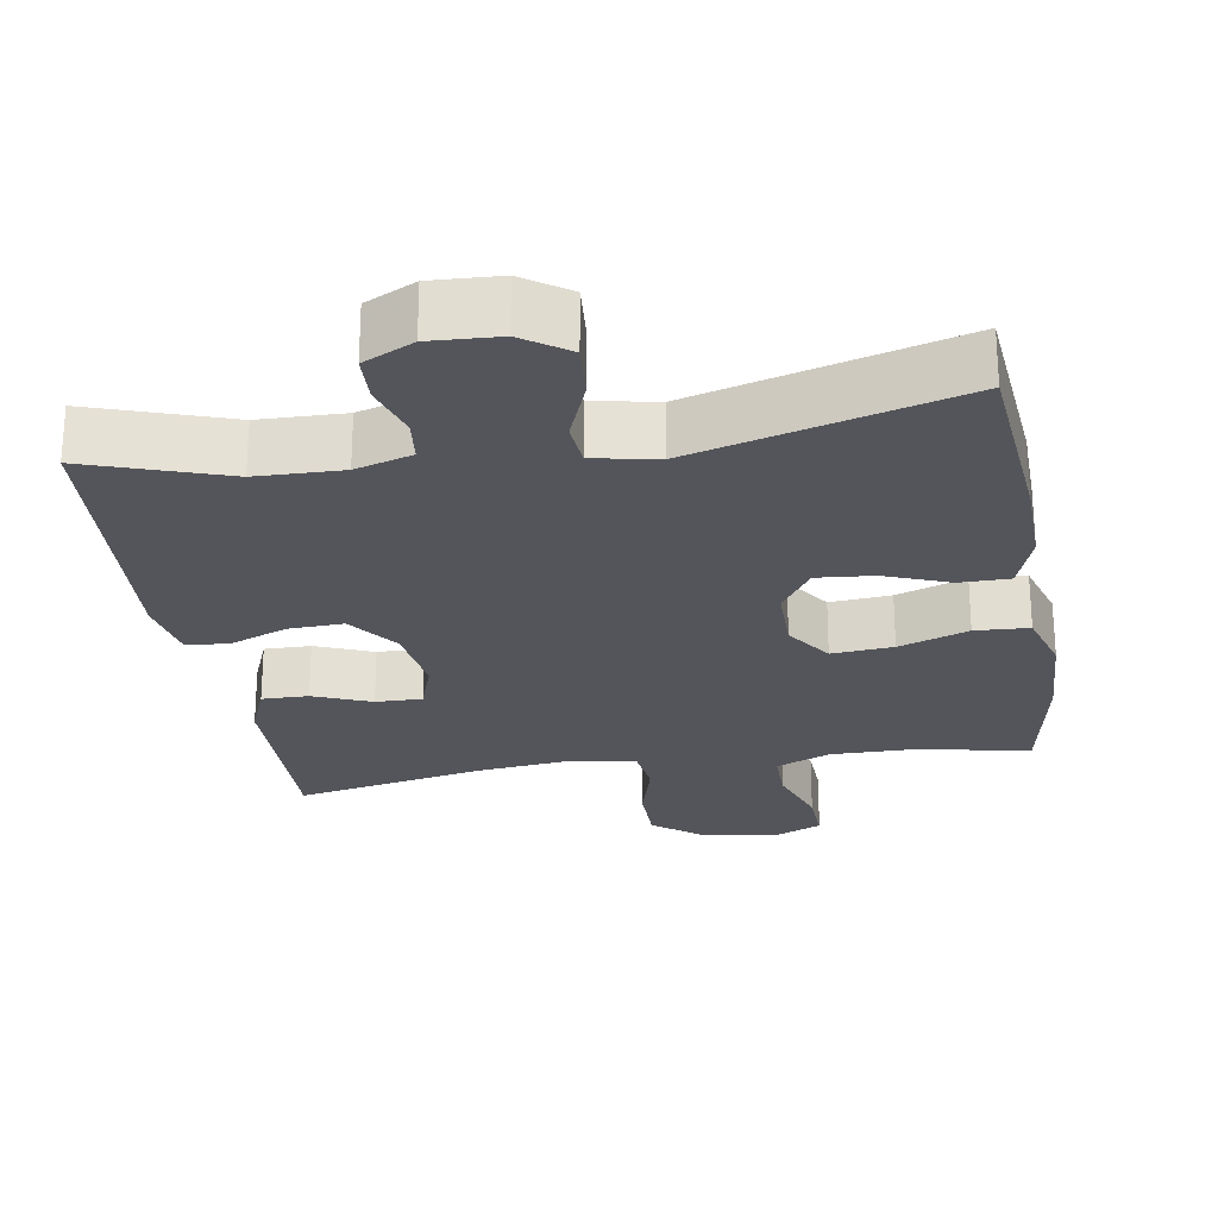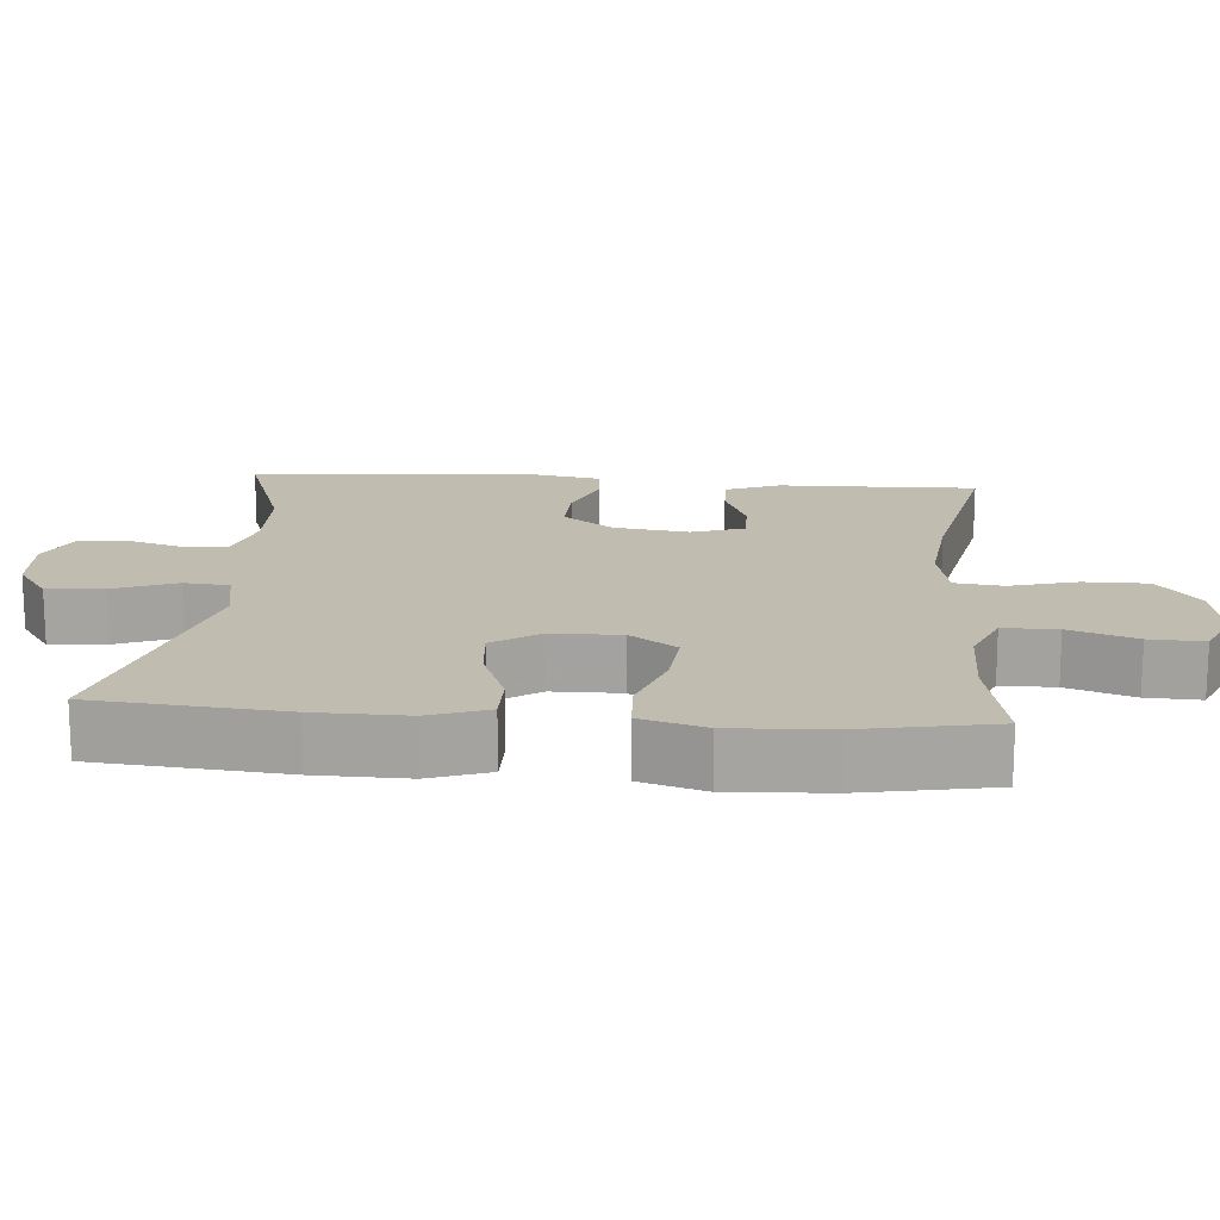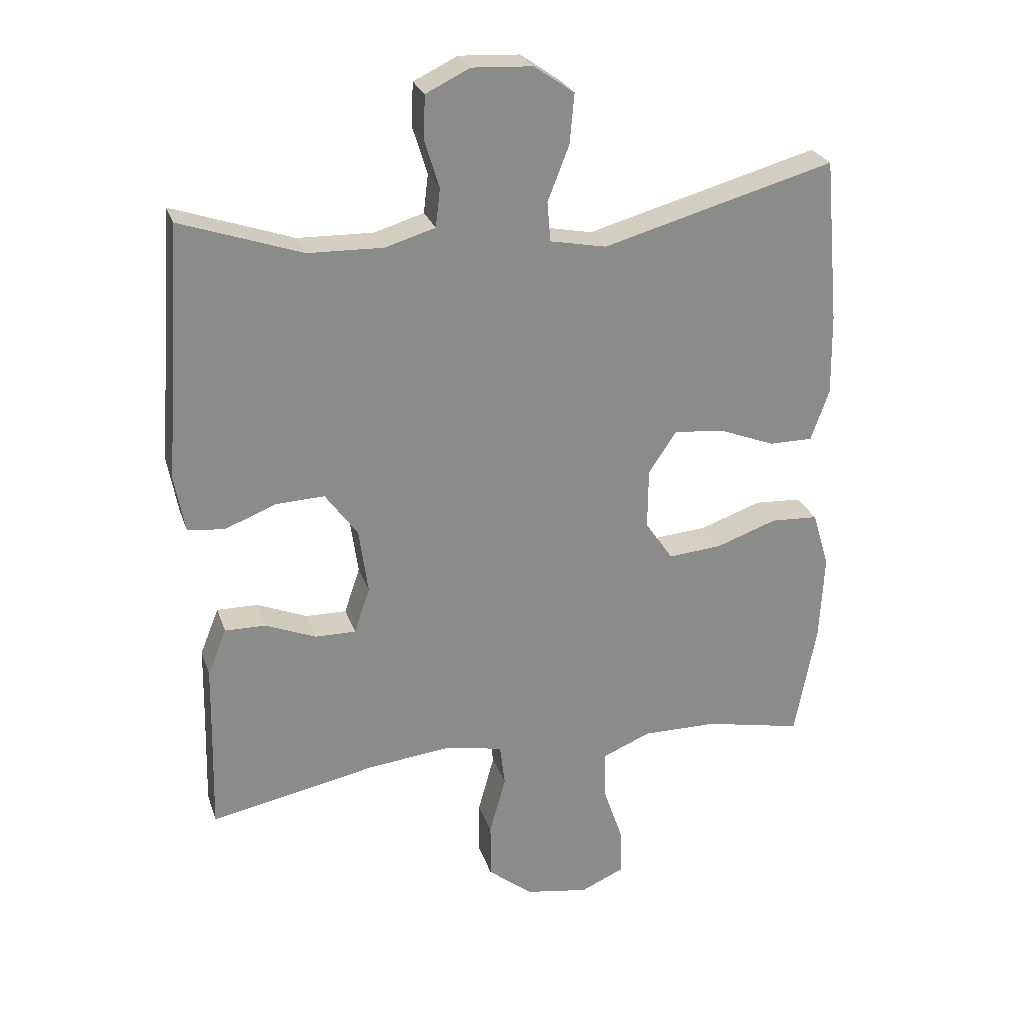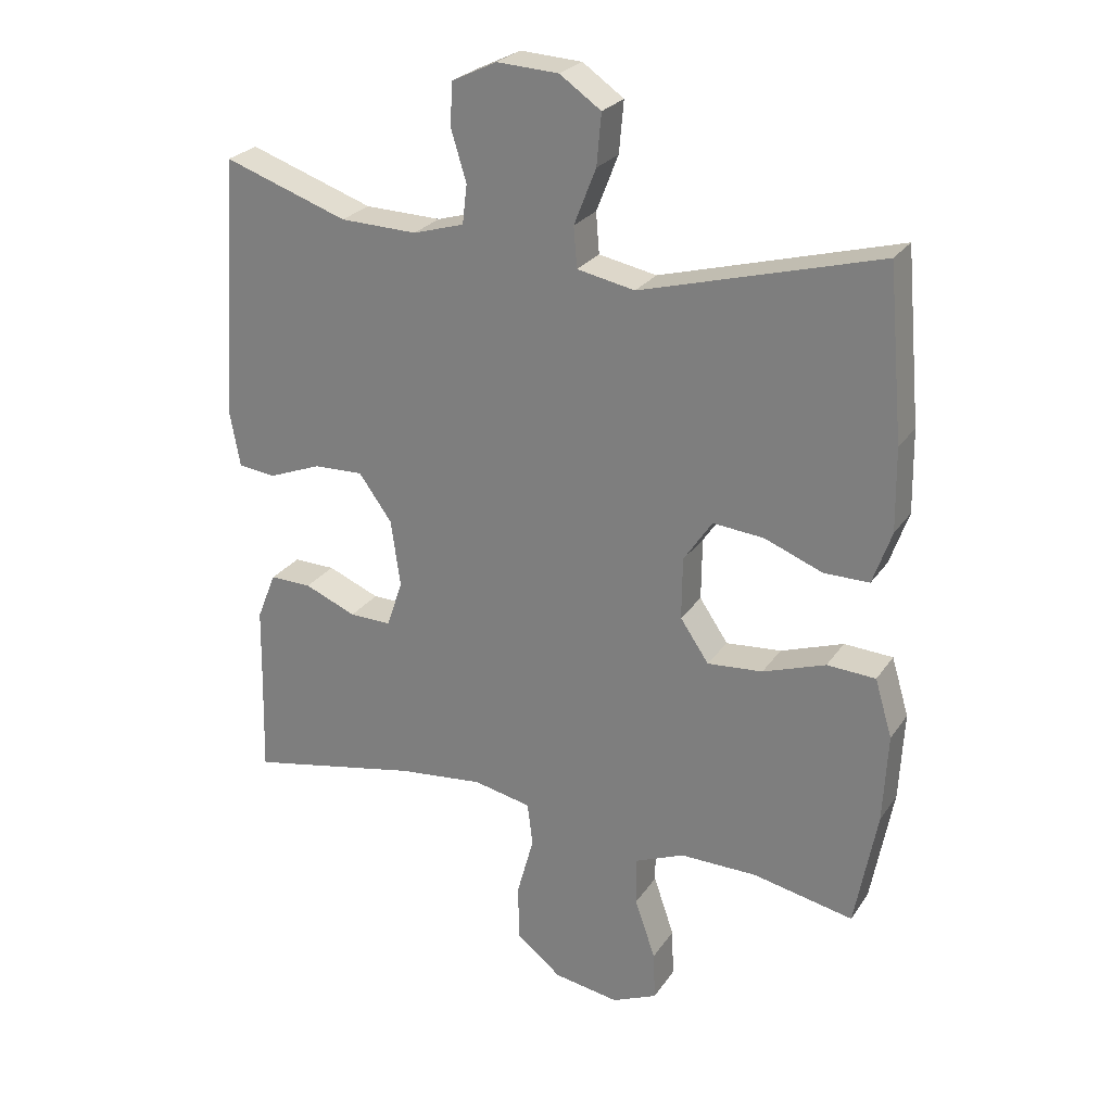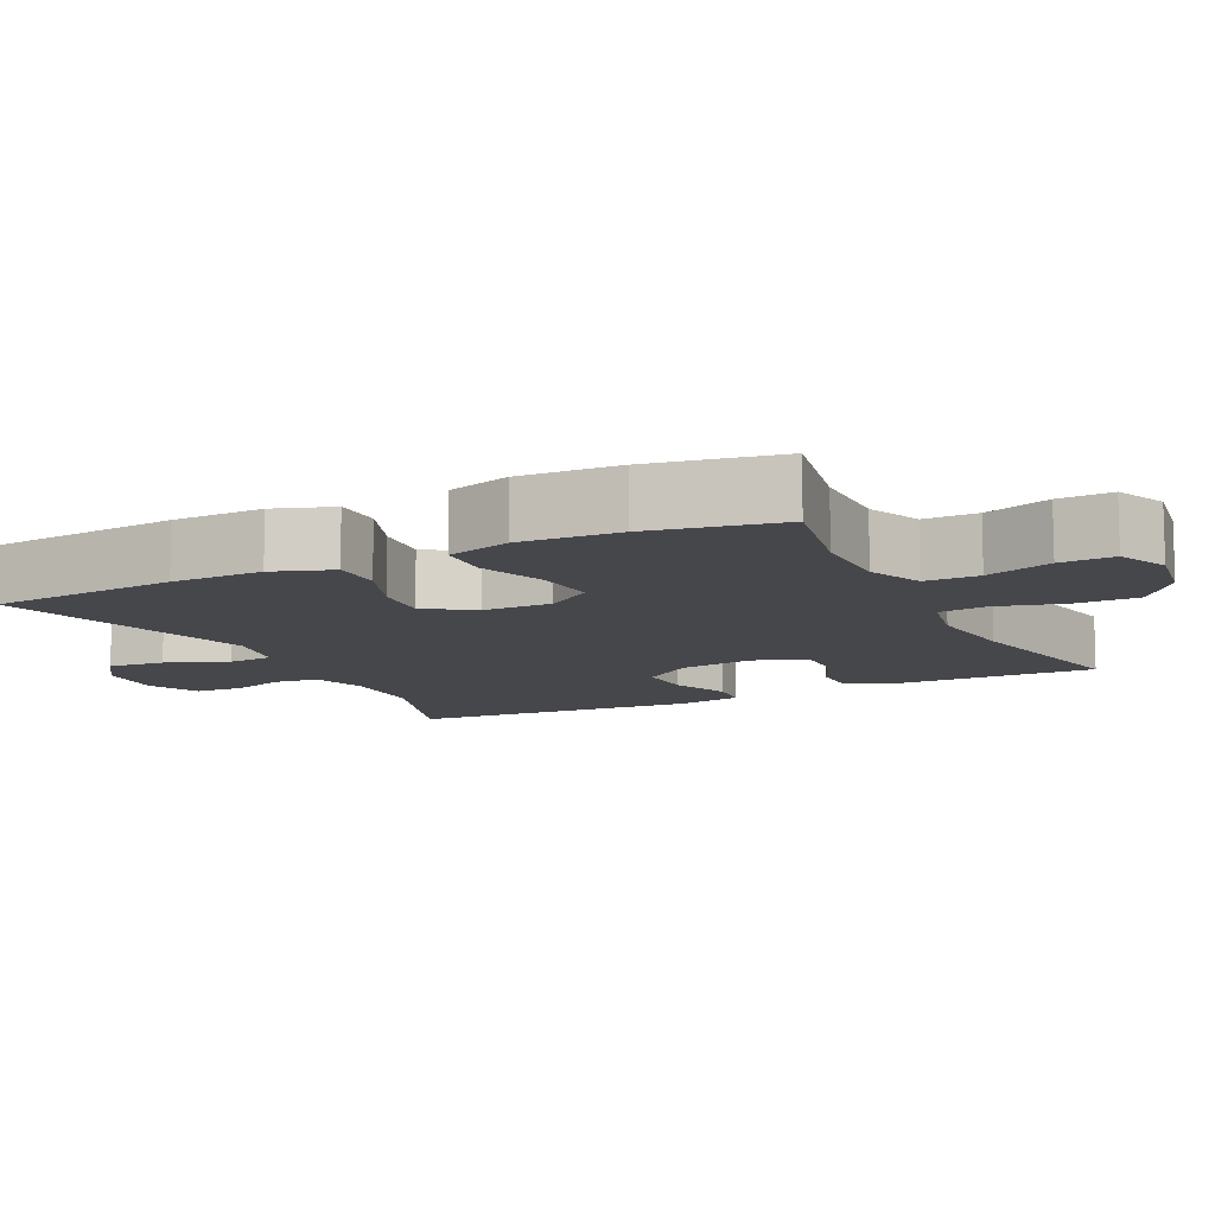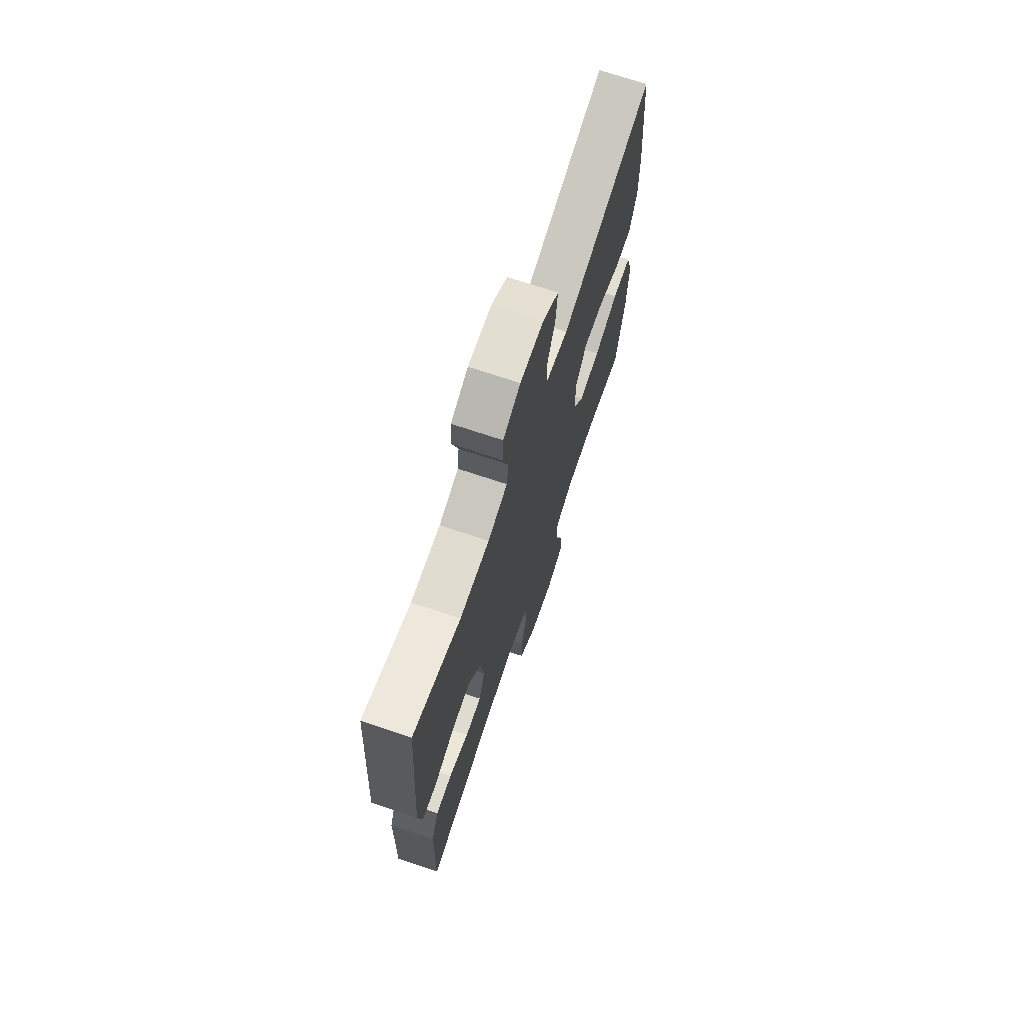
<metadata>
{"format":"obj","ext":"obj","renderer":"f3d","projection":"perspective","resolution":1024,"background":"white","views":[{"elev":-24.9,"azim":9.5,"up":"+Y"},{"elev":16.6,"azim":94.6,"up":"+Y"},{"elev":26.0,"azim":-16.5,"up":"+Z"},{"elev":25.6,"azim":26.4,"up":"+Z"},{"elev":-10.7,"azim":116.3,"up":"+Y"},{"elev":71.0,"azim":-71.4,"up":"+Z"}]}
</metadata>
<code>
v -0.5 0.07 -0.5
v -0.496 0.07 -0.345
v -0.494 0.07 -0.232
v -0.465 0.07 -0.16
v -0.402 0.07 -0.161
v -0.324 0.07 -0.193
v -0.261 0.07 -0.194
v -0.237 0.07 -0.123
v -0.251 0.07 -0.022
v -0.301 0.07 0.047
v -0.376 0.07 0.044
v -0.455 0.07 0.013
v -0.512 0.07 0.019
v -0.528 0.07 0.107
v -0.5 0.07 0.5
v -0.313 0.07 0.436
v -0.197 0.07 0.433
v -0.12 0.07 0.456
v -0.113 0.07 0.515
v -0.136 0.07 0.59
v -0.133 0.07 0.655
v -0.065 0.07 0.688
v 0.028 0.07 0.683
v 0.09 0.07 0.64
v 0.083 0.07 0.563
v 0.05 0.07 0.479
v 0.055 0.07 0.418
v 0.142 0.07 0.401
v 0.5 0.07 0.5
v 0.523 0.07 0.245
v 0.525 0.07 0.121
v 0.497 0.07 0.041
v 0.429 0.07 0.041
v 0.342 0.07 0.075
v 0.265 0.07 0.082
v 0.222 0.07 0.018
v 0.221 0.07 -0.075
v 0.264 0.07 -0.138
v 0.347 0.07 -0.131
v 0.441 0.07 -0.098
v 0.514 0.07 -0.102
v 0.54 0.07 -0.189
v 0.533 0.07 -0.323
v 0.5 0.07 -0.5
v 0.349 0.07 -0.469
v 0.233 0.07 -0.468
v 0.159 0.07 -0.499
v 0.159 0.07 -0.572
v 0.19 0.07 -0.662
v 0.193 0.07 -0.735
v 0.125 0.07 -0.765
v 0.027 0.07 -0.749
v -0.042 0.07 -0.694
v -0.042 0.07 -0.608
v -0.017 0.07 -0.517
v -0.025 0.07 -0.452
v -0.112 0.07 -0.434
v -0.241 0.07 -0.448
v -0.5 0 -0.5
v -0.496 0 -0.345
v -0.494 0 -0.232
v -0.465 0 -0.16
v -0.402 0 -0.161
v -0.324 0 -0.193
v -0.261 0 -0.194
v -0.237 0 -0.123
v -0.251 0 -0.022
v -0.301 0 0.047
v -0.376 0 0.044
v -0.455 0 0.013
v -0.512 0 0.019
v -0.528 0 0.107
v -0.5 0 0.5
v -0.313 0 0.436
v -0.197 0 0.433
v -0.12 0 0.456
v -0.113 0 0.515
v -0.136 0 0.59
v -0.133 0 0.655
v -0.065 0 0.688
v 0.028 0 0.683
v 0.09 0 0.64
v 0.083 0 0.563
v 0.05 0 0.479
v 0.055 0 0.418
v 0.142 0 0.401
v 0.5 0 0.5
v 0.523 0 0.245
v 0.525 0 0.121
v 0.497 0 0.041
v 0.429 0 0.041
v 0.342 0 0.075
v 0.265 0 0.082
v 0.222 0 0.018
v 0.221 0 -0.075
v 0.264 0 -0.138
v 0.347 0 -0.131
v 0.441 0 -0.098
v 0.514 0 -0.102
v 0.54 0 -0.189
v 0.533 0 -0.323
v 0.5 0 -0.5
v 0.349 0 -0.469
v 0.233 0 -0.468
v 0.159 0 -0.499
v 0.159 0 -0.572
v 0.19 0 -0.662
v 0.193 0 -0.735
v 0.125 0 -0.765
v 0.027 0 -0.749
v -0.042 0 -0.694
v -0.042 0 -0.608
v -0.017 0 -0.517
v -0.025 0 -0.452
v -0.112 0 -0.434
v -0.241 0 -0.448
f 53 54 55
f 52 53 55
f 51 52 55
f 50 51 55
f 49 50 55
f 48 49 55
f 47 48 55 56
f 46 47 56
f 45 46 56 57
f 43 44 45
f 42 43 45
f 41 42 45
f 40 41 45
f 39 40 45
f 38 39 45 57
f 32 33 34
f 31 32 34
f 30 31 34
f 29 30 34
f 28 29 34
f 27 28 34 35
f 24 25 26
f 23 24 26
f 22 23 26
f 21 22 26
f 20 21 26
f 19 20 26
f 18 19 26 27
f 27 35 36
f 18 27 36
f 17 18 36
f 14 15 16
f 13 14 16
f 12 13 16
f 11 12 16
f 10 11 16 17
f 4 5 6
f 3 4 6
f 2 3 6
f 2 6 7
f 1 2 7
f 58 1 7
f 58 7 8
f 57 58 8
f 38 57 8
f 37 38 8
f 17 36 37
f 10 17 37
f 9 10 37
f 8 9 37
f 113 112 111
f 113 111 110
f 113 110 109
f 113 109 108
f 113 108 107
f 113 107 106
f 114 113 106 105
f 114 105 104
f 115 114 104 103
f 103 102 101
f 103 101 100
f 103 100 99
f 103 99 98
f 103 98 97
f 115 103 97 96
f 92 91 90
f 92 90 89
f 92 89 88
f 92 88 87
f 92 87 86
f 93 92 86 85
f 84 83 82
f 84 82 81
f 84 81 80
f 84 80 79
f 84 79 78
f 84 78 77
f 85 84 77 76
f 94 93 85
f 94 85 76
f 94 76 75
f 74 73 72
f 74 72 71
f 74 71 70
f 74 70 69
f 75 74 69 68
f 64 63 62
f 64 62 61
f 64 61 60
f 65 64 60
f 65 60 59
f 65 59 116
f 66 65 116
f 66 116 115
f 66 115 96
f 66 96 95
f 95 94 75
f 95 75 68
f 95 68 67
f 95 67 66
f 1 59 60 2
f 2 60 61 3
f 3 61 62 4
f 4 62 63 5
f 5 63 64 6
f 6 64 65 7
f 7 65 66 8
f 8 66 67 9
f 9 67 68 10
f 10 68 69 11
f 11 69 70 12
f 12 70 71 13
f 13 71 72 14
f 14 72 73 15
f 15 73 74 16
f 16 74 75 17
f 17 75 76 18
f 18 76 77 19
f 19 77 78 20
f 20 78 79 21
f 21 79 80 22
f 22 80 81 23
f 23 81 82 24
f 24 82 83 25
f 25 83 84 26
f 26 84 85 27
f 27 85 86 28
f 28 86 87 29
f 29 87 88 30
f 30 88 89 31
f 31 89 90 32
f 32 90 91 33
f 33 91 92 34
f 34 92 93 35
f 35 93 94 36
f 36 94 95 37
f 37 95 96 38
f 38 96 97 39
f 39 97 98 40
f 40 98 99 41
f 41 99 100 42
f 42 100 101 43
f 43 101 102 44
f 44 102 103 45
f 45 103 104 46
f 46 104 105 47
f 47 105 106 48
f 48 106 107 49
f 49 107 108 50
f 50 108 109 51
f 51 109 110 52
f 52 110 111 53
f 53 111 112 54
f 54 112 113 55
f 55 113 114 56
f 56 114 115 57
f 57 115 116 58
f 58 116 59 1

</code>
